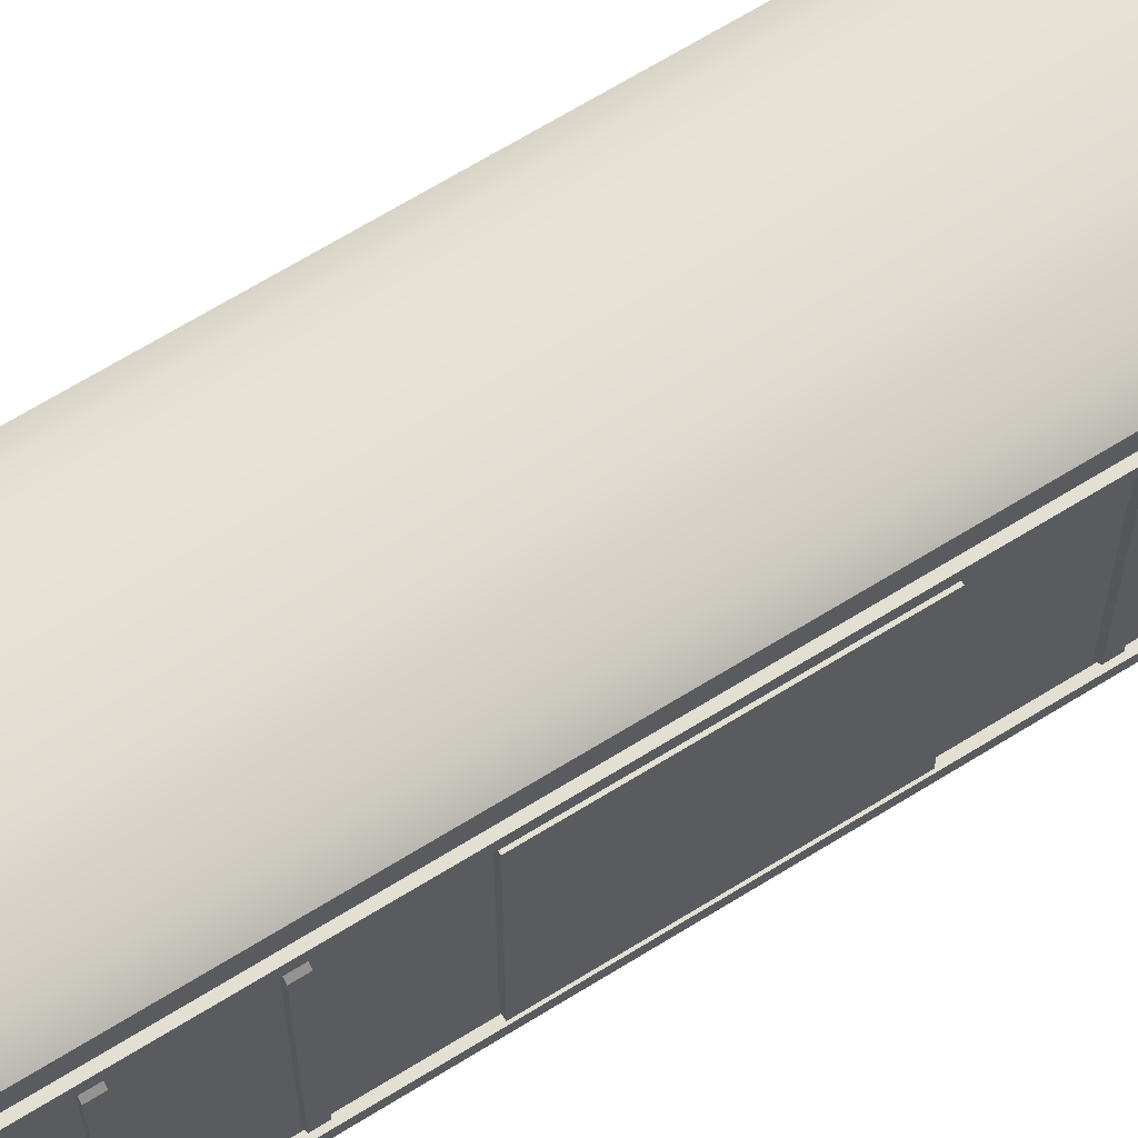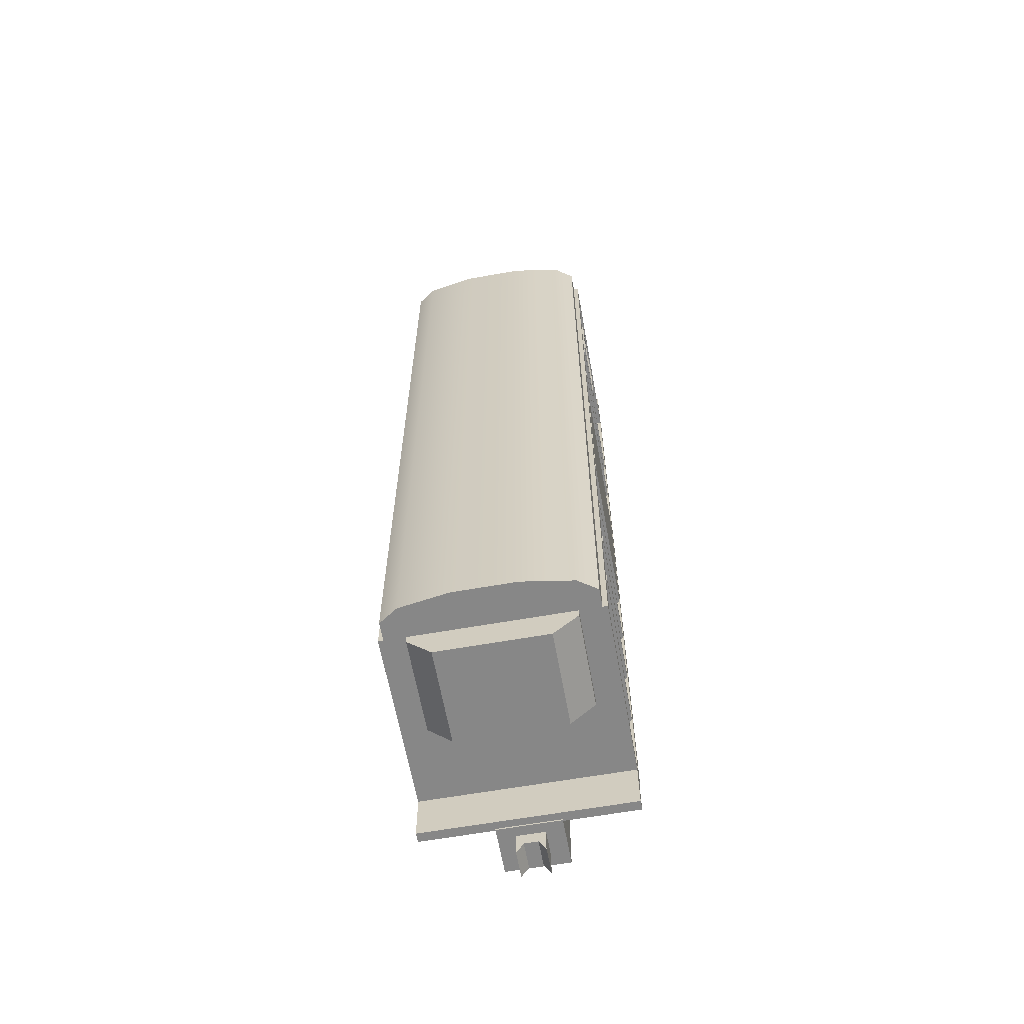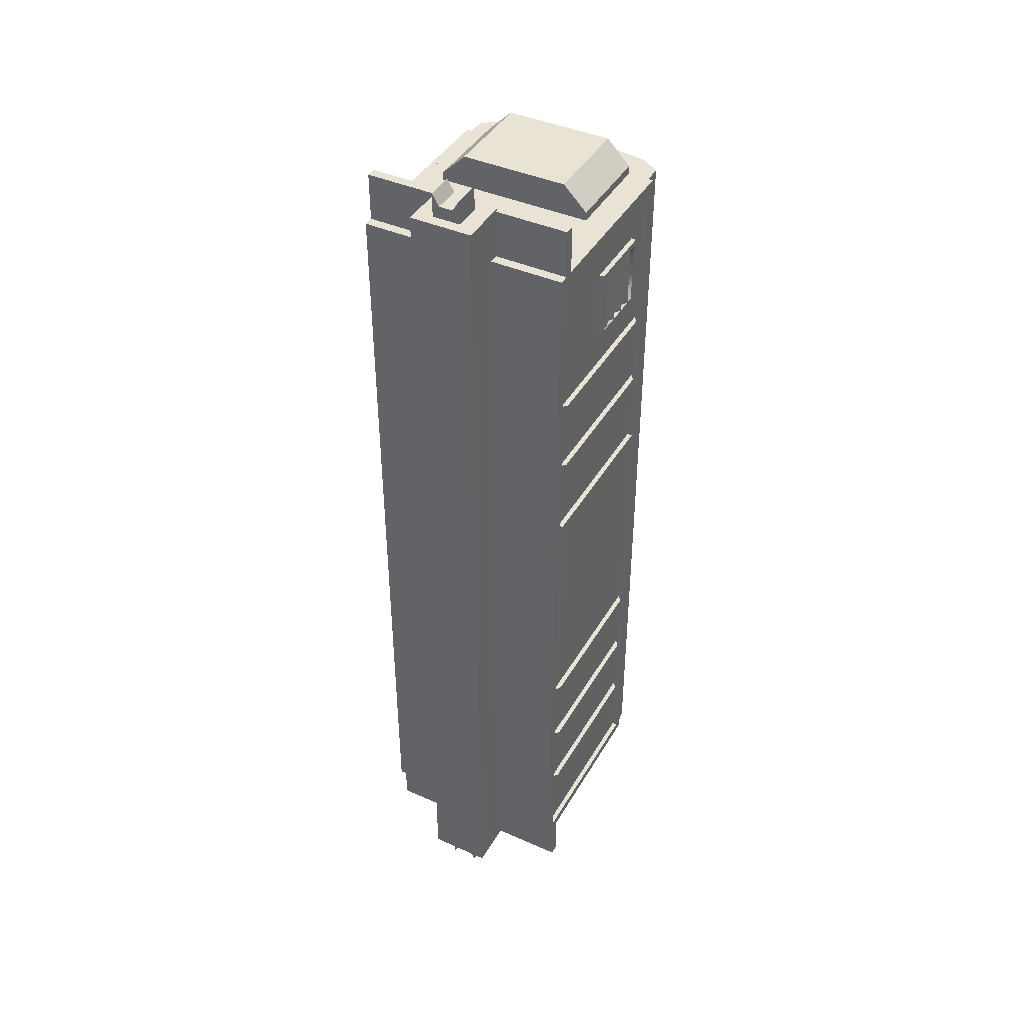
<metadata>
{"format":"obj","ext":"obj","renderer":"f3d","projection":"perspective","resolution":1024,"background":"white","views":[{"elev":66.9,"azim":58.1,"up":"+Y"},{"elev":-62.6,"azim":-169.8,"up":"+Z"},{"elev":42.1,"azim":28.0,"up":"+Z"}]}
</metadata>
<code>
o refrigerator_car_3
v -0.05781 0.4129 1.981
v -0.05781 0.4129 1.865
v -0.05781 0.2973 1.865
v -0.05781 0.2973 1.981
v 0.05781 0.4129 1.865
v 0.05781 0.4129 1.981
v 0.05781 0.2973 1.981
v 0.05781 0.2973 1.865
v -0.02822 0.4129 1.932
v -0.02822 0.2973 1.932
v 0.02822 0.2973 1.932
v 0.02822 0.2973 1.865
v -0.02822 0.4129 1.865
v 0.02822 0.4129 1.865
v 0.02822 0.4129 1.932
v -0.02822 0.2973 1.865
v 0.05781 0.4129 -1.983
v 0.05781 0.4129 -1.868
v 0.05781 0.2973 -1.868
v 0.05781 0.2973 -1.983
v -0.05781 0.4129 -1.868
v -0.05781 0.4129 -1.983
v -0.05781 0.2973 -1.983
v -0.05781 0.2973 -1.868
v 0.02822 0.4129 -1.934
v 0.02822 0.2973 -1.934
v -0.02822 0.2973 -1.934
v -0.02822 0.2973 -1.868
v 0.02822 0.4129 -1.868
v -0.02822 0.4129 -1.868
v -0.02822 0.4129 -1.934
v 0.02822 0.2973 -1.868
v -0.1297 0.4551 1.881
v -0.1297 0.4551 -1.882
v -0.1297 0.2515 -1.882
v -0.1297 0.2515 1.881
v 0.1297 0.4551 -1.882
v 0.1297 0.2515 -1.882
v 0.1297 0.4551 1.881
v 0.1297 0.2515 1.881
v 0.4111 0.4068 -1.676
v 0.4111 1.306 -1.676
v 0.4111 1.306 1.674
v 0.4111 0.4068 1.674
v -0.4109 0.4068 -1.676
v -0.4109 0.4068 1.674
v -0.4109 1.306 1.674
v -0.4109 1.306 -1.676
v 0.3338 1.357 -1.676
v 0.3338 1.357 1.674
v 0.1274 1.389 -1.676
v 0.1274 1.389 1.674
v -0.1278 1.389 -1.676
v -0.1278 1.389 1.674
v -0.3343 1.357 -1.676
v -0.3343 1.357 1.674
v -0.4314 1.072 -0.0262
v -0.4314 0.5631 -0.0262
v -0.4314 0.5631 0.0312
v -0.4314 1.072 0.0312
v -0.4109 0.4695 0.0312
v -0.4314 0.4695 0.0312
v -0.4314 0.4695 -0.0262
v -0.4109 0.4695 -0.0262
v -0.4109 1.072 0.3746
v -0.4314 1.072 0.3746
v -0.4314 0.5631 0.3746
v -0.4109 0.5631 0.3746
v -0.4109 1.166 -0.0262
v -0.4314 1.166 -0.0262
v -0.4314 1.166 0.0312
v -0.4109 1.166 0.0312
v -0.4109 0.5631 -0.3696
v -0.4314 0.5631 -0.3696
v -0.4314 1.072 -0.3696
v -0.4109 1.072 -0.3696
v -0.4314 1.146 -0.0262
v -0.4314 1.146 0.0312
v -0.4314 0.4895 0.0312
v -0.4314 0.4895 -0.0262
v -0.4109 1.166 0.3746
v -0.4314 1.166 0.3746
v -0.4314 0.4695 0.3746
v -0.4109 0.4695 0.3746
v -0.4109 0.4695 -0.3696
v -0.4314 0.4695 -0.3696
v -0.4314 1.166 -0.3696
v -0.4109 1.166 -0.3696
v -0.4314 1.072 -0.3496
v -0.4314 0.5631 -0.3496
v -0.4314 0.5631 -0.2224
v -0.4314 1.072 -0.2224
v -0.4314 0.5631 -0.165
v -0.4314 1.072 -0.165
v -0.4314 0.5631 0.3546
v -0.4314 1.072 0.3546
v -0.4314 1.072 0.2227
v -0.4314 0.5631 0.2227
v -0.4314 1.072 0.1653
v -0.4314 0.5631 0.1653
v -0.4314 0.4695 0.2227
v -0.4109 0.4695 0.2227
v -0.4314 0.4695 0.1653
v -0.4109 0.4695 0.1653
v -0.4109 0.4695 -0.2224
v -0.4314 0.4695 -0.2224
v -0.4109 0.4695 -0.165
v -0.4314 0.4695 -0.165
v -0.4314 1.166 -0.2224
v -0.4109 1.166 -0.2224
v -0.4314 1.166 -0.165
v -0.4109 1.166 -0.165
v -0.4109 1.166 0.2227
v -0.4314 1.166 0.2227
v -0.4109 1.166 0.1653
v -0.4314 1.166 0.1653
v -0.4314 1.146 -0.3496
v -0.4314 1.146 -0.2224
v -0.4314 1.146 -0.165
v -0.4314 1.146 0.3546
v -0.4314 1.146 0.2227
v -0.4314 1.146 0.1653
v -0.4314 0.4895 0.3546
v -0.4314 0.4895 0.2227
v -0.4314 0.4895 0.1653
v -0.4314 0.4895 -0.3496
v -0.4314 0.4895 -0.2224
v -0.4314 0.4895 -0.165
v 0.4314 1.072 -0.0262
v 0.4314 1.072 0.0312
v 0.4314 0.5631 0.0312
v 0.4314 0.5631 -0.0262
v 0.4109 0.4695 0.0312
v 0.4109 0.4695 -0.0262
v 0.4314 0.4695 -0.0262
v 0.4314 0.4695 0.0312
v 0.4109 1.072 0.3746
v 0.4109 0.5631 0.3746
v 0.4314 0.5631 0.3746
v 0.4314 1.072 0.3746
v 0.4109 1.166 -0.0262
v 0.4109 1.166 0.0312
v 0.4314 1.166 0.0312
v 0.4314 1.166 -0.0262
v 0.4109 0.5631 -0.3696
v 0.4109 1.072 -0.3696
v 0.4314 1.072 -0.3696
v 0.4314 0.5631 -0.3696
v 0.4314 1.146 -0.0262
v 0.4314 1.146 0.0312
v 0.4314 0.4895 0.0312
v 0.4314 0.4895 -0.0262
v 0.4109 1.166 0.3746
v 0.4314 1.166 0.3746
v 0.4314 0.4695 0.3746
v 0.4109 0.4695 0.3746
v 0.4109 0.4695 -0.3696
v 0.4314 0.4695 -0.3696
v 0.4314 1.166 -0.3696
v 0.4109 1.166 -0.3696
v 0.4314 1.072 -0.3496
v 0.4314 1.072 -0.2224
v 0.4314 0.5631 -0.2224
v 0.4314 0.5631 -0.3496
v 0.4314 1.072 -0.165
v 0.4314 0.5631 -0.165
v 0.4314 0.5631 0.3546
v 0.4314 0.5631 0.2227
v 0.4314 1.072 0.2227
v 0.4314 1.072 0.3546
v 0.4314 0.5631 0.1653
v 0.4314 1.072 0.1653
v 0.4109 0.4695 0.2227
v 0.4314 0.4695 0.2227
v 0.4109 0.4695 0.1653
v 0.4314 0.4695 0.1653
v 0.4314 0.4695 -0.2224
v 0.4109 0.4695 -0.2224
v 0.4314 0.4695 -0.165
v 0.4109 0.4695 -0.165
v 0.4109 1.166 -0.2224
v 0.4314 1.166 -0.2224
v 0.4109 1.166 -0.165
v 0.4314 1.166 -0.165
v 0.4314 1.166 0.2227
v 0.4109 1.166 0.2227
v 0.4314 1.166 0.1653
v 0.4109 1.166 0.1653
v 0.4314 1.146 -0.3496
v 0.4314 1.146 -0.2224
v 0.4314 1.146 -0.165
v 0.4314 1.146 0.2227
v 0.4314 1.146 0.3546
v 0.4314 1.146 0.1653
v 0.4314 0.4895 0.3546
v 0.4314 0.4895 0.2227
v 0.4314 0.4895 0.1653
v 0.4314 0.4895 -0.2224
v 0.4314 0.4895 -0.3496
v 0.4314 0.4895 -0.165
v 0.4111 0.4468 -1.636
v 0.4314 0.4468 -1.636
v 0.4314 0.4468 1.634
v 0.4111 0.4468 1.634
v 0.4314 0.4068 1.674
v 0.4111 0.4068 1.674
v 0.4314 0.4068 -1.676
v 0.4111 0.4068 -1.676
v -0.4314 0.4468 -1.636
v -0.4109 0.4468 -1.636
v -0.4109 0.4468 1.634
v -0.4314 0.4468 1.634
v -0.4109 0.4068 1.674
v -0.4314 0.4068 1.674
v -0.4109 0.4068 -1.676
v -0.4314 0.4068 -1.676
v 0.4111 1.231 -1.676
v 0.4314 1.231 -1.676
v 0.4314 1.231 1.674
v 0.4111 1.231 1.674
v 0.4314 1.191 1.634
v 0.4111 1.191 1.634
v 0.4314 1.191 -1.636
v 0.4111 1.191 -1.636
v -0.4314 1.231 -1.676
v -0.4109 1.231 -1.676
v -0.4109 1.231 1.674
v -0.4314 1.231 1.674
v -0.4109 1.191 1.634
v -0.4314 1.191 1.634
v -0.4109 1.191 -1.636
v -0.4314 1.191 -1.636
v -0.4314 1.091 1.469
v -0.4314 0.7907 1.469
v -0.4314 1.091 1.169
v -0.4314 0.7907 1.169
v -0.4109 1.091 1.169
v -0.4109 1.091 1.469
v -0.4109 0.7907 1.469
v -0.4109 0.7907 1.169
v -0.4314 1.071 1.449
v -0.4314 1.071 1.189
v -0.4314 0.8107 1.189
v -0.4314 0.8107 1.449
v -0.4109 1.071 1.449
v -0.4109 1.071 1.189
v -0.4109 0.8107 1.189
v -0.4109 0.8107 1.449
v -0.4109 1.071 1.189
v -0.4109 1.071 1.449
v -0.4109 0.8107 1.449
v -0.4109 0.8107 1.189
v -0.4314 1.038 1.449
v -0.4109 1.006 1.449
v -0.4314 0.9732 1.449
v -0.4109 0.9407 1.449
v -0.4314 0.9082 1.449
v -0.4109 0.8757 1.449
v -0.4314 0.8432 1.449
v -0.4314 0.8432 1.189
v -0.4109 0.8757 1.189
v -0.4314 0.9082 1.189
v -0.4109 0.9407 1.189
v -0.4314 0.9732 1.189
v -0.4109 1.006 1.189
v -0.4314 1.038 1.189
v 0.4316 1.091 1.469
v 0.4316 0.7907 1.469
v 0.4316 1.091 1.169
v 0.4316 0.7907 1.169
v 0.4111 1.091 1.169
v 0.4111 1.091 1.469
v 0.4111 0.7907 1.469
v 0.4111 0.7907 1.169
v 0.4316 1.071 1.449
v 0.4316 1.071 1.189
v 0.4316 0.8107 1.189
v 0.4316 0.8107 1.449
v 0.4111 1.071 1.449
v 0.4111 1.071 1.189
v 0.4111 0.8107 1.189
v 0.4111 0.8107 1.449
v 0.4111 1.071 1.189
v 0.4111 1.071 1.449
v 0.4111 0.8107 1.449
v 0.4111 0.8107 1.189
v 0.4316 1.038 1.449
v 0.4111 1.006 1.449
v 0.4316 0.9732 1.449
v 0.4111 0.9407 1.449
v 0.4316 0.9082 1.449
v 0.4111 0.8757 1.449
v 0.4316 0.8432 1.449
v 0.4316 0.8432 1.189
v 0.4111 0.8757 1.189
v 0.4316 0.9082 1.189
v 0.4111 0.9407 1.189
v 0.4316 0.9732 1.189
v 0.4111 1.006 1.189
v 0.4316 1.038 1.189
v 0.4314 0.4468 1.674
v -0.4314 0.4468 1.674
v 0.4314 0.4468 1.874
v -0.4314 0.4468 1.874
v 0.4314 0.4868 1.674
v -0.4314 0.4868 1.674
v 0.4314 0.4868 1.874
v -0.4314 0.4868 1.874
v 0.4314 0.4468 -1.876
v -0.4314 0.4468 -1.876
v 0.4314 0.4468 -1.676
v -0.4314 0.4468 -1.676
v 0.4314 0.4868 -1.876
v -0.4314 0.4868 -1.876
v 0.4314 0.4868 -1.676
v -0.4314 0.4868 -1.676
v 0.3231 0.8336 -1.676
v -0.3231 0.8336 -1.676
v 0.3231 1.231 -1.676
v -0.3231 1.231 -1.676
v 0.2231 0.8336 -1.811
v 0.3231 0.8336 -1.711
v -0.3231 0.8336 -1.711
v -0.2231 0.8336 -1.811
v 0.3231 1.231 -1.711
v 0.2231 1.231 -1.811
v -0.2231 1.231 -1.811
v -0.3231 1.231 -1.711
v -0.1731 1.041 -1.811
v -0.1731 1.181 -1.811
v 0.1731 1.181 -1.811
v 0.1731 1.041 -1.811
v 0.3231 0.8336 1.674
v -0.3231 0.8336 1.674
v 0.3231 1.231 1.674
v -0.3231 1.231 1.674
v 0.2231 0.8336 1.809
v 0.3231 0.8336 1.709
v -0.3231 0.8336 1.709
v -0.2231 0.8336 1.809
v 0.3231 1.231 1.709
v 0.2231 1.231 1.809
v -0.2231 1.231 1.809
v -0.3231 1.231 1.709
v -0.1731 1.041 1.809
v -0.1731 1.181 1.809
v 0.1731 1.181 1.809
v 0.1731 1.041 1.809
v -0.4312 0.4918 0.7095
v -0.4312 0.4918 0.6694
v -0.4109 1.171 0.9843
v -0.4109 1.171 1.024
v -0.4109 0.4668 1.024
v -0.4109 0.4668 0.9843
v -0.4312 1.146 0.9843
v -0.4312 1.146 1.024
v -0.4312 0.4918 1.024
v -0.4312 0.4918 0.9843
v -0.4312 0.4918 -0.6661
v -0.4312 0.4918 -0.7061
v -0.4109 1.171 0.6694
v -0.4109 1.171 0.7095
v -0.4109 0.4668 0.7095
v -0.4109 0.4668 0.6694
v -0.4312 1.146 0.6694
v -0.4312 1.146 0.7095
v 0.4314 0.4918 0.9843
v 0.4314 0.4918 1.024
v 0.4314 1.146 1.024
v 0.4314 1.146 0.9843
v 0.4111 0.4668 0.9843
v 0.4111 0.4668 1.024
v 0.4111 1.171 1.024
v 0.4111 1.171 0.9843
v 0.4314 0.4918 0.6694
v 0.4314 0.4918 0.7095
v 0.4314 1.146 0.7095
v 0.4314 1.146 0.6694
v 0.4111 0.4668 0.6694
v 0.4111 0.4668 0.7095
v 0.4111 1.171 0.7095
v 0.4111 1.171 0.6694
v 0.4314 0.4918 -0.7061
v 0.4314 0.4918 -0.6661
v 0.4314 1.146 -0.6661
v 0.4314 1.146 -0.7061
v 0.4111 0.4668 -0.7061
v 0.4111 0.4668 -0.6661
v 0.4111 1.171 -0.6661
v 0.4111 1.171 -0.7061
v 0.4314 0.4918 -1.023
v 0.4314 0.4918 -0.9826
v 0.4314 1.146 -0.9826
v 0.4314 1.146 -1.023
v 0.4111 0.4668 -1.023
v 0.4111 0.4668 -0.9826
v 0.4111 1.171 -0.9826
v 0.4111 1.171 -1.023
v 0.4314 0.4918 -1.339
v 0.4314 0.4918 -1.299
v 0.4314 1.146 -1.299
v 0.4314 1.146 -1.339
v 0.4111 0.4668 -1.339
v 0.4111 0.4668 -1.299
v 0.4111 1.171 -1.299
v 0.4111 1.171 -1.339
v -0.4312 1.146 -0.6661
v -0.4312 1.146 -0.7061
v -0.4109 0.4668 -0.7061
v -0.4109 0.4668 -0.6661
v -0.4109 1.171 -0.6661
v -0.4109 1.171 -0.7061
v -0.4312 0.4918 -1.023
v -0.4312 0.4918 -0.9826
v -0.4312 1.146 -0.9826
v -0.4312 1.146 -1.023
v -0.4109 0.4668 -1.023
v -0.4109 0.4668 -0.9826
v -0.4109 1.171 -0.9826
v -0.4109 1.171 -1.023
v -0.4312 0.4918 -1.339
v -0.4312 0.4918 -1.299
v -0.4312 1.146 -1.299
v -0.4312 1.146 -1.339
v -0.4109 0.4668 -1.339
v -0.4109 0.4668 -1.299
v -0.4109 1.171 -1.299
v -0.4109 1.171 -1.339
f 1 2 3 4
f 5 6 7 8
f 9 1 4 10
f 11 12 8 7
f 9 13 2 1
f 6 5 14 15
f 15 14 13 9
f 4 3 16 10
f 10 16 12 11
f 6 15 11 7
f 15 9 10 11
f 17 18 19 20
f 21 22 23 24
f 25 17 20 26
f 27 28 24 23
f 25 29 18 17
f 22 21 30 31
f 31 30 29 25
f 20 19 32 26
f 26 32 28 27
f 22 31 27 23
f 31 25 26 27
f 33 34 35 36
f 34 37 38 35
f 37 39 40 38
f 39 33 36 40
f 36 35 38 40
f 34 33 39 37
f 47 48 45 46
f 52 50 49 51
f 47 56 55 48
f 45 48 42 41
f 50 43 42 49
f 43 44 41 42
f 56 54 53 55
f 47 46 44 43
f 54 52 51 53
f 49 55 53 51
f 50 52 54 56
f 48 55 49 42
f 56 47 43 50
f 170 140 139 167
f 71 72 69 70
f 75 76 73 74
f 118 119 111 109
f 77 78 71 70
f 68 67 83 84
f 66 65 81 82
f 74 73 85 86
f 76 75 87 88
f 149 144 143 150
f 93 94 92 91
f 163 164 161 162
f 111 112 110 109
f 119 77 70 111
f 176 174 173 175
f 107 108 106 105
f 197 176 136 151
f 92 118 117 89
f 98 124 123 95
f 128 93 91 127
f 150 143 187 194
f 113 114 82 81
f 96 95 67 66
f 90 89 75 74
f 101 102 84 83
f 121 97 96 120
f 115 116 114 113
f 122 121 114 116
f 166 163 162 165
f 105 106 86 85
f 186 153 154 185
f 129 165 191 149
f 130 129 149 150
f 131 132 129 130
f 103 104 102 101
f 168 167 195 196
f 67 68 65 66
f 91 92 89 90
f 132 166 165 129
f 59 60 57 58
f 130 172 171 131
f 86 106 127
f 127 126 86
f 164 148 147 161
f 152 135 179 200
f 62 61 104 103
f 131 171 197 151
f 63 64 61 62
f 101 83 123
f 123 124 101
f 83 67 95
f 95 123 83
f 79 80 63 62
f 66 82 120
f 120 96 66
f 82 114 121
f 121 120 82
f 150 194 172 130
f 109 110 88 87
f 190 182 184 191
f 57 77 119 94
f 135 136 133 134
f 109 87 117
f 117 118 109
f 87 75 89
f 89 117 87
f 64 63 108 107
f 74 86 126
f 126 90 74
f 134 180 179 135
f 143 144 141 142
f 147 148 145 146
f 97 98 95 96
f 136 176 175 133
f 138 156 155 139
f 140 154 153 137
f 148 158 157 145
f 146 160 159 147
f 169 170 167 168
f 72 71 116 115
f 198 199 164 163
f 94 119 118 92
f 58 57 94 93
f 174 155 156 173
f 180 178 177 179
f 80 128 108 63
f 151 136 135 152
f 184 182 181 183
f 172 169 168 171
f 194 192 169 172
f 188 186 185 187
f 139 140 137 138
f 122 99 97 121
f 128 127 106 108
f 182 159 160 181
f 162 161 189 190
f 178 157 158 177
f 58 80 79 59
f 192 193 170 169
f 200 198 163 166
f 191 184 144 149
f 196 174 176 197
f 200 179 177 198
f 70 69 112 111
f 152 200 166 132
f 124 125 103 101
f 59 79 125 100
f 127 91 90 126
f 60 78 77 57
f 80 58 93 128
f 158 199 198
f 198 177 158
f 142 188 187 143
f 60 59 100 99
f 194 187 185 192
f 125 79 62 103
f 78 122 116 71
f 174 196 195
f 195 155 174
f 155 195 167
f 167 139 155
f 165 162 190 191
f 140 170 193
f 193 154 140
f 154 193 192
f 192 185 154
f 171 168 196 197
f 132 131 151 152
f 99 100 98 97
f 144 184 183 141
f 182 190 189
f 189 159 182
f 159 189 161
f 161 147 159
f 78 60 99 122
f 148 164 199
f 199 158 148
f 46 45 41 44
f 100 125 124 98
f 203 202 201 204
f 203 205 207 202
f 205 206 208 207
f 214 212 209 216
f 211 210 209 212
f 213 214 216 215
f 219 218 217 220
f 219 221 223 218
f 221 222 224 223
f 202 207 218 223
f 230 228 225 232
f 227 226 225 228
f 229 230 232 231
f 216 209 232 225
f 201 202 223 224
f 208 217 218 207
f 216 225 226 215
f 209 210 231 232
f 214 228 230 212
f 212 230 229 211
f 214 213 227 228
f 203 221 219 205
f 206 205 219 220
f 204 222 221 203
f 241 242 249 250
f 234 236 240 239
f 235 233 238 237
f 236 235 237 240
f 233 234 239 238
f 233 235 242 241
f 235 236 243 242
f 236 234 244 243
f 234 233 241 244
f 259 260 247 248
f 243 244 251 252
f 244 241 250 251
f 242 243 252 249
f 245 246 266 253
f 253 266 265 254
f 254 265 264 255
f 255 264 263 256
f 256 263 262 257
f 257 262 261 258
f 258 261 260 259
f 275 284 283 276
f 268 273 274 270
f 269 271 272 267
f 270 274 271 269
f 267 272 273 268
f 267 275 276 269
f 269 276 277 270
f 270 277 278 268
f 268 278 275 267
f 293 282 281 294
f 277 286 285 278
f 278 285 284 275
f 276 283 286 277
f 279 287 300 280
f 287 288 299 300
f 288 289 298 299
f 289 290 297 298
f 290 291 296 297
f 291 292 295 296
f 292 293 294 295
f 303 304 302 301
f 307 305 306 308
f 301 305 307 303
f 303 307 308 304
f 304 308 306 302
f 311 312 310 309
f 315 313 314 316
f 310 314 313 309
f 309 313 315 311
f 312 316 314 310
f 329 330 331 332
f 318 320 328 323
f 317 318 323 324 321 322
f 319 325 326 327 328 320
f 321 326 325 322
f 327 324 323 328
f 322 325 319 317
f 324 327 330 329
f 327 326 331 330
f 326 321 332 331
f 321 324 329 332
f 345 348 347 346
f 334 339 344 336
f 333 338 337 340 339 334
f 335 336 344 343 342 341
f 337 338 341 342
f 343 344 339 340
f 338 333 335 341
f 340 345 346 343
f 343 346 347 342
f 342 347 348 337
f 337 348 345 340
f 358 355 351 354
f 367 370 369 368
f 356 357 353 352
f 358 357 356 355
f 355 356 352 351
f 357 358 354 353
f 369 373 372 368
f 370 374 373 369
f 367 371 374 370
f 368 372 371 367
f 375 378 377 376
f 377 381 380 376
f 378 382 381 377
f 375 379 382 378
f 376 380 379 375
f 383 386 385 384
f 385 389 388 384
f 386 390 389 385
f 383 387 390 386
f 384 388 387 383
f 391 394 393 392
f 393 397 396 392
f 394 398 397 393
f 391 395 398 394
f 392 396 395 391
f 399 402 401 400
f 401 405 404 400
f 402 406 405 401
f 399 403 406 402
f 400 404 403 399
f 350 349 366 365
f 366 349 363 362
f 365 366 362 361
f 350 365 361 364
f 349 350 364 363
f 360 359 407 408
f 407 359 410 411
f 408 407 411 412
f 360 408 412 409
f 359 360 409 410
f 413 414 415 416
f 415 414 418 419
f 416 415 419 420
f 413 416 420 417
f 414 413 417 418
f 421 422 423 424
f 423 422 426 427
f 424 423 427 428
f 421 424 428 425
f 422 421 425 426

</code>
